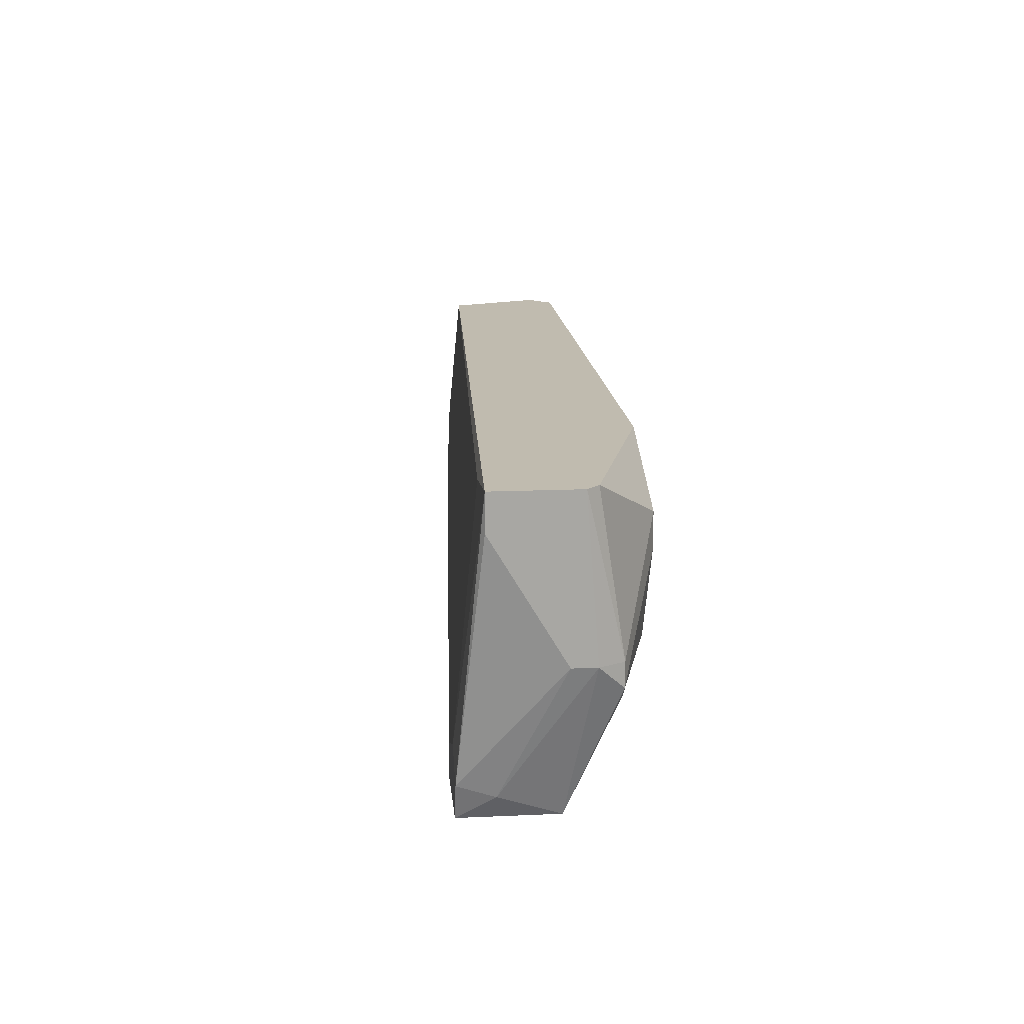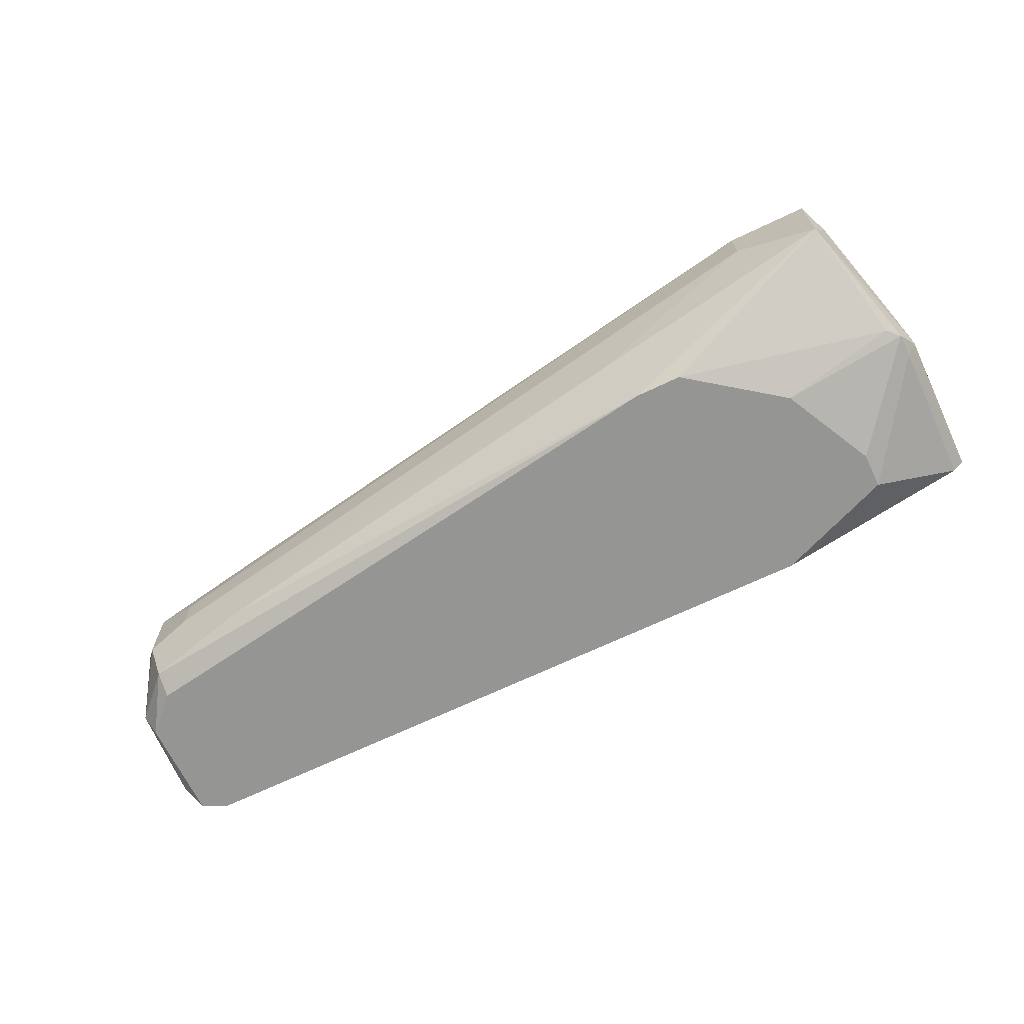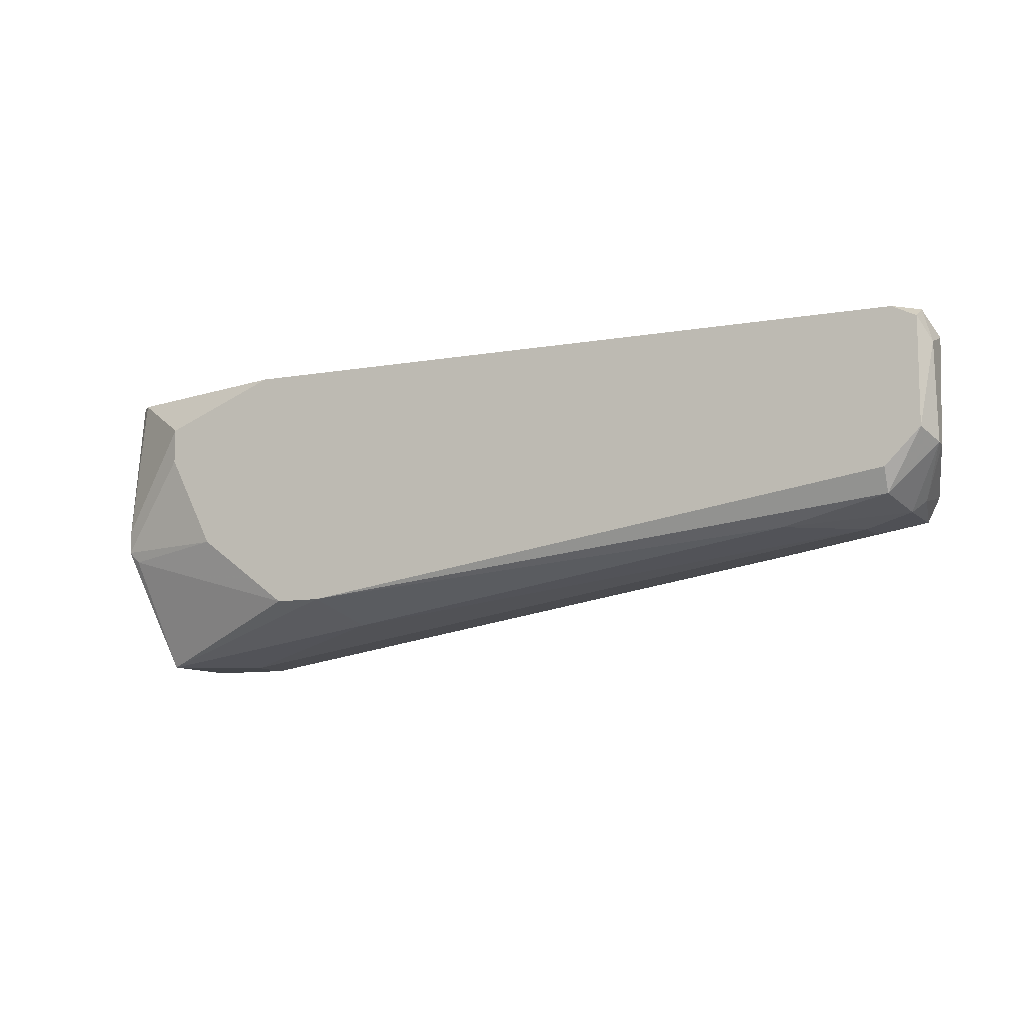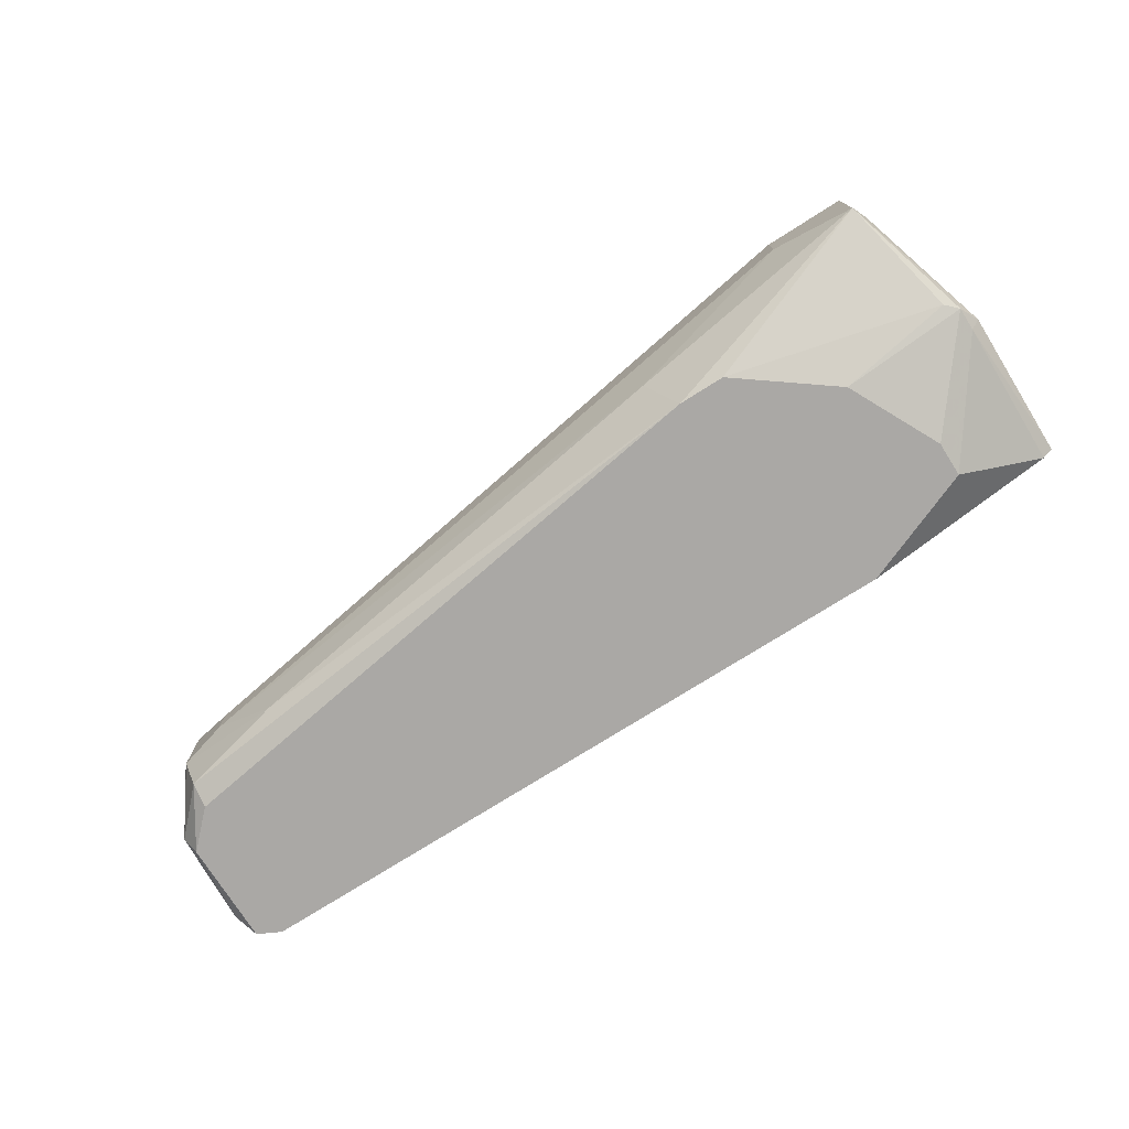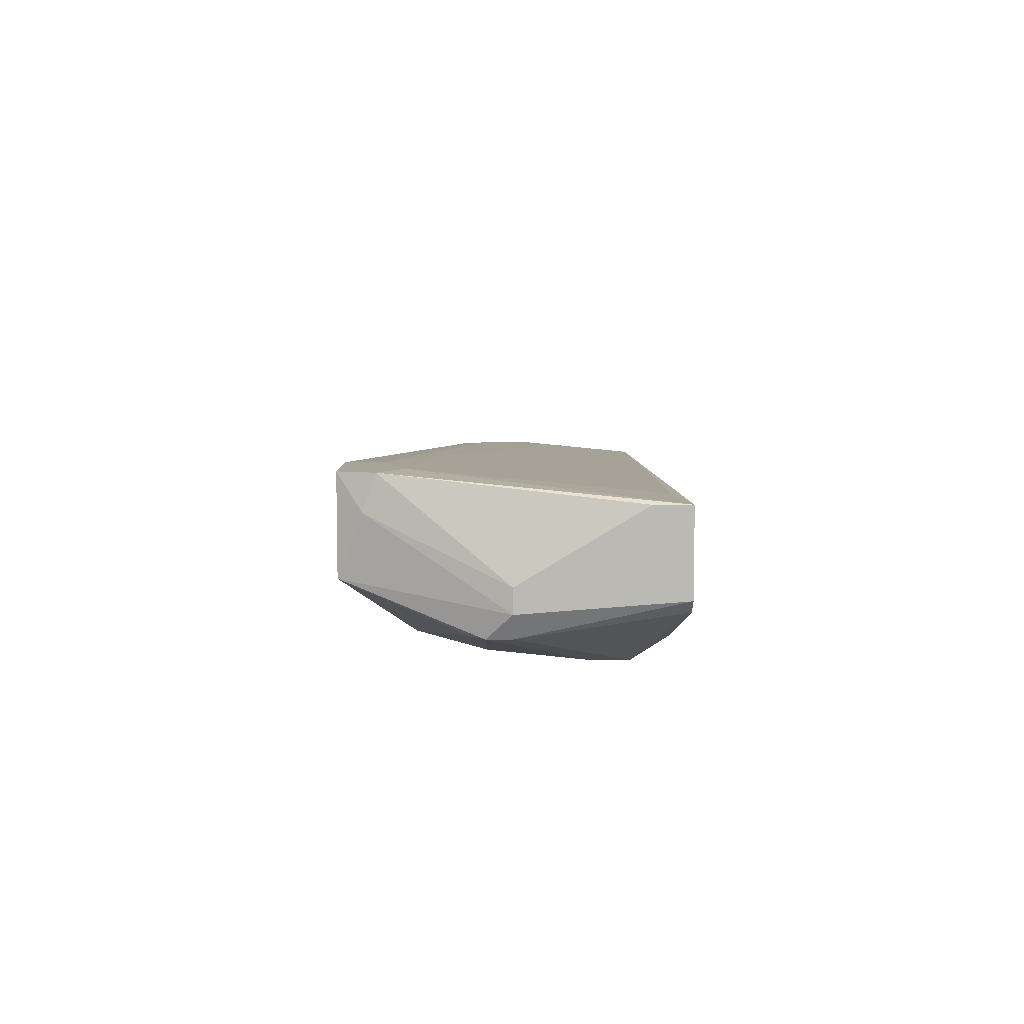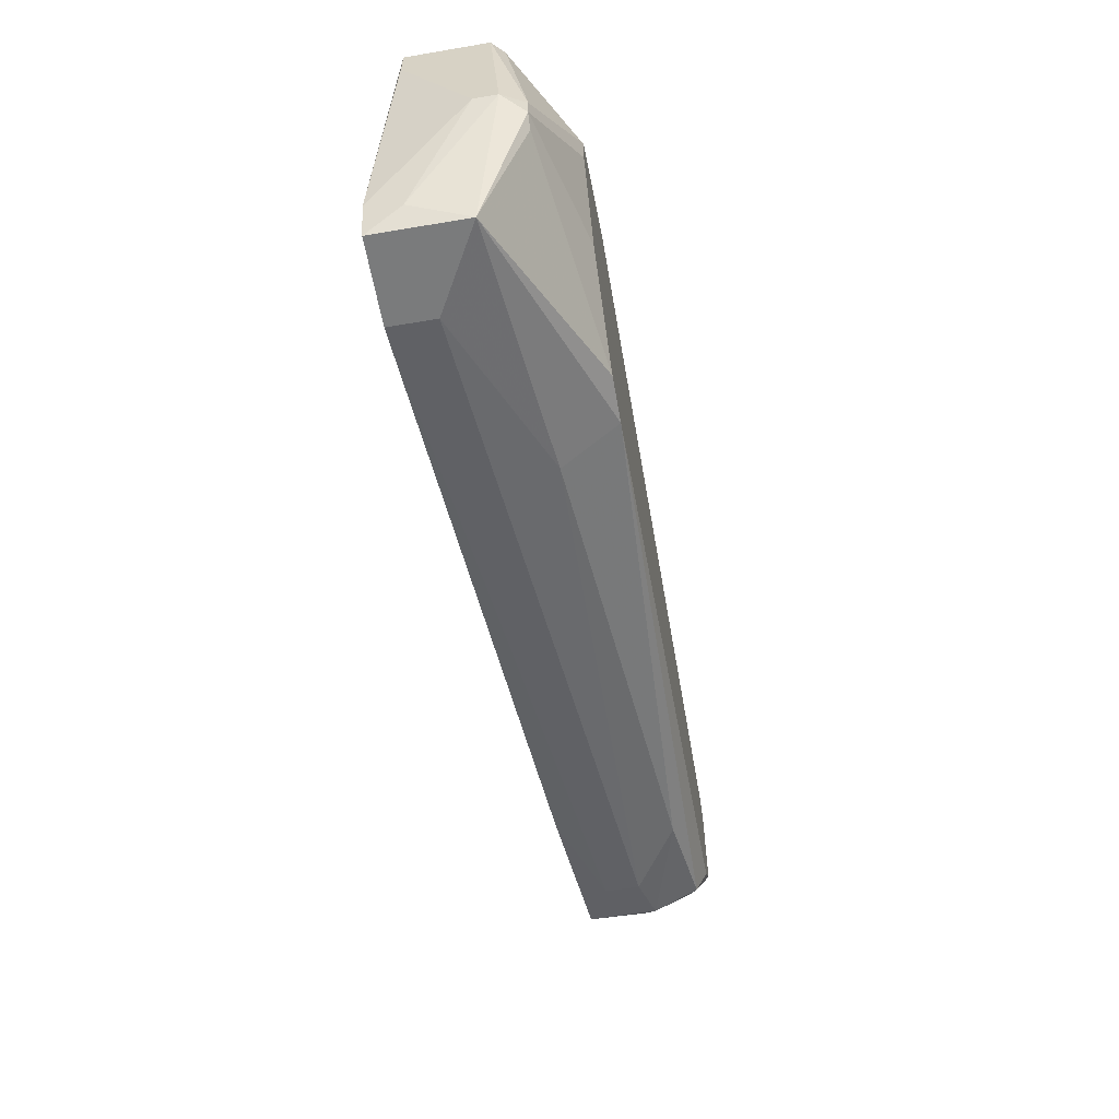
<metadata>
{"format":"obj","ext":"obj","renderer":"f3d","projection":"perspective","resolution":1024,"background":"white","views":[{"elev":16.0,"azim":84.8,"up":"+Y"},{"elev":-67.3,"azim":25.7,"up":"+Z"},{"elev":-9.5,"azim":-155.1,"up":"+Y"},{"elev":-75.1,"azim":32.3,"up":"+Z"},{"elev":7.1,"azim":89.9,"up":"+Z"},{"elev":-58.3,"azim":99.9,"up":"+Y"}]}
</metadata>
<code>
v -0.04115 -0.0214 0.01706
v 0.04341 -0.03046 0.03669
v 0.04341 -0.03499 0.03669
v 0.04341 -0.03499 0.03064
v 0.05398 -0.03499 0.02461
v 0.05398 -0.03499 0.03669
v -0.03814 -0.01989 0.03215
v 0.04794 -0.001771 0.01403
v 0.04794 -0.006299 0.01403
v 0.057 -0.01989 0.01856
v 0.05851 -0.01536 0.01856
v 0.05851 -0.01838 0.01856
v 0.05851 0.004275 0.02159
v 0.05096 -0.02744 0.03669
v -0.05777 -0.01686 0.03064
v -0.05777 -0.01386 0.03064
v -0.05777 -0.01838 0.0231
v 0.02075 -0.03046 0.02159
v -0.05475 -0.01536 0.01403
v -0.05475 -0.01838 0.01554
v -0.05475 0.004275 0.02913
v -0.03662 -0.0229 0.03215
v -0.0608 -0.01234 0.01706
v -0.0608 -0.01234 0.01856
v -0.0608 -0.000257 0.01554
v -0.0608 0.001254 0.02007
v 0.04945 0.00276 0.03366
v 0.0419 -0.01838 0.01403
v -0.05022 -0.0214 0.02762
v -0.05022 -0.0214 0.0231
v 0.06003 -0.01536 0.02461
v 0.06003 -0.01536 0.02159
v 0.06003 -0.000257 0.03366
v 0.06003 0.004275 0.0231
v 0.06003 0.004275 0.03366
v -0.05625 -0.01989 0.02159
v -0.05625 -0.01989 0.03064
v -0.05625 0.004275 0.01403
v 0.02982 -0.02744 0.01403
v 0.05548 -0.03046 0.03669
v 0.05548 -0.03197 0.03215
v 0.02378 -0.02744 0.01403
v -0.05173 -0.00932 0.03064
v 0.03284 0.004275 0.01403
v -0.05928 0.00276 0.01403
v -0.05928 -0.01083 0.01403
v -0.05928 0.004275 0.01706
f 7 16 15
f 21 35 38
f 8 39 38
f 38 35 13
f 8 38 44
f 38 13 44
f 13 8 44
f 38 39 46
f 5 6 3
f 6 2 3
f 21 26 16
f 35 33 31
f 35 21 27
f 5 3 4
f 3 30 4
f 39 5 42
f 46 39 42
f 1 20 42
f 39 8 28
f 30 1 18
f 5 4 18
f 4 30 18
f 42 5 18
f 1 42 18
f 3 2 7
f 33 35 40
f 2 6 40
f 31 33 40
f 13 35 34
f 35 31 34
f 20 46 19
f 46 42 19
f 42 20 19
f 21 16 43
f 27 21 43
f 2 27 43
f 7 2 43
f 16 7 43
f 24 26 25
f 37 30 29
f 30 3 29
f 21 38 47
f 26 21 47
f 25 26 47
f 35 27 14
f 27 2 14
f 40 35 14
f 2 40 14
f 37 17 36
f 30 37 36
f 20 1 36
f 1 30 36
f 6 5 41
f 40 6 41
f 31 40 41
f 5 12 32
f 34 31 32
f 41 5 32
f 31 41 32
f 8 12 9
f 28 8 9
f 12 28 9
f 3 7 22
f 7 37 22
f 37 29 22
f 29 3 22
f 8 13 11
f 12 8 11
f 13 34 11
f 32 12 11
f 34 32 11
f 5 39 10
f 12 5 10
f 39 28 10
f 28 12 10
f 38 46 45
f 46 25 45
f 47 38 45
f 25 47 45
f 46 20 23
f 17 24 23
f 25 46 23
f 24 25 23
f 36 17 23
f 20 36 23
f 17 37 15
f 16 26 15
f 24 17 15
f 26 24 15
f 37 7 15

</code>
